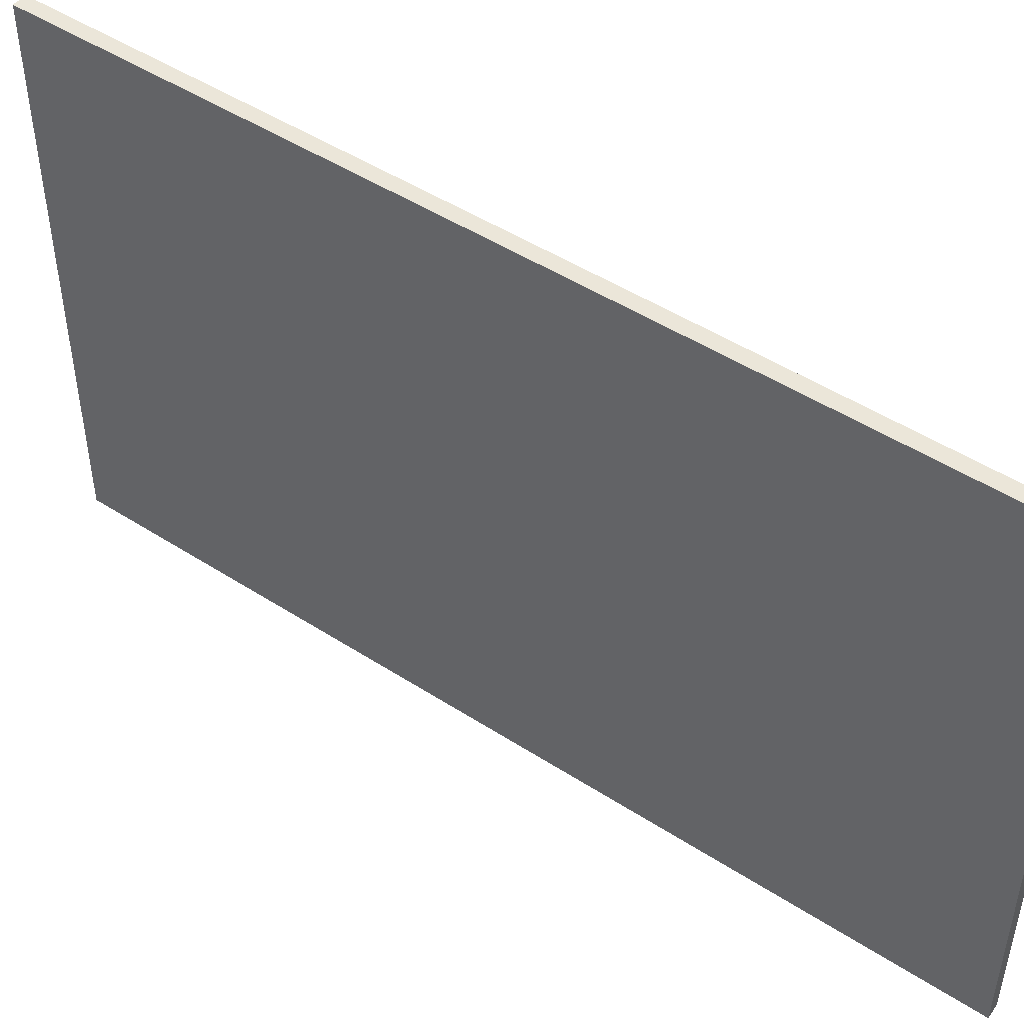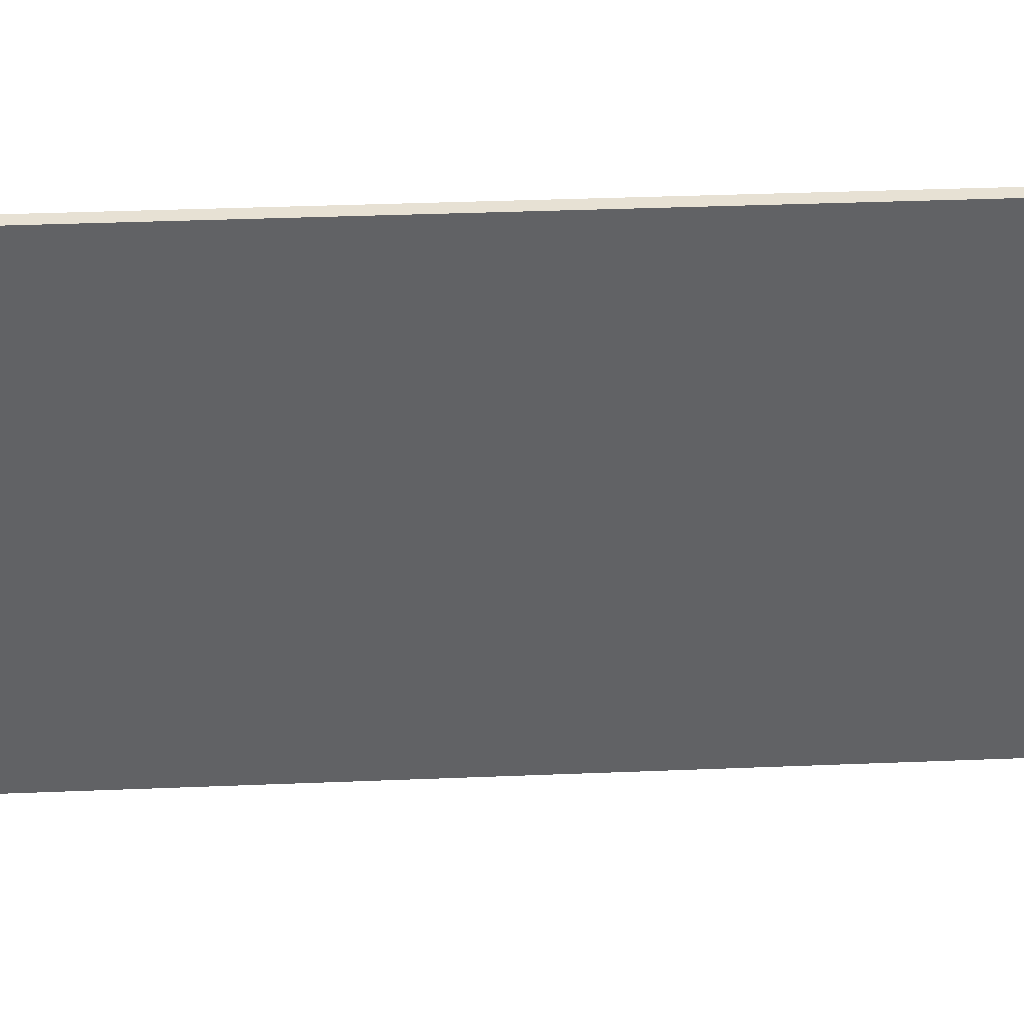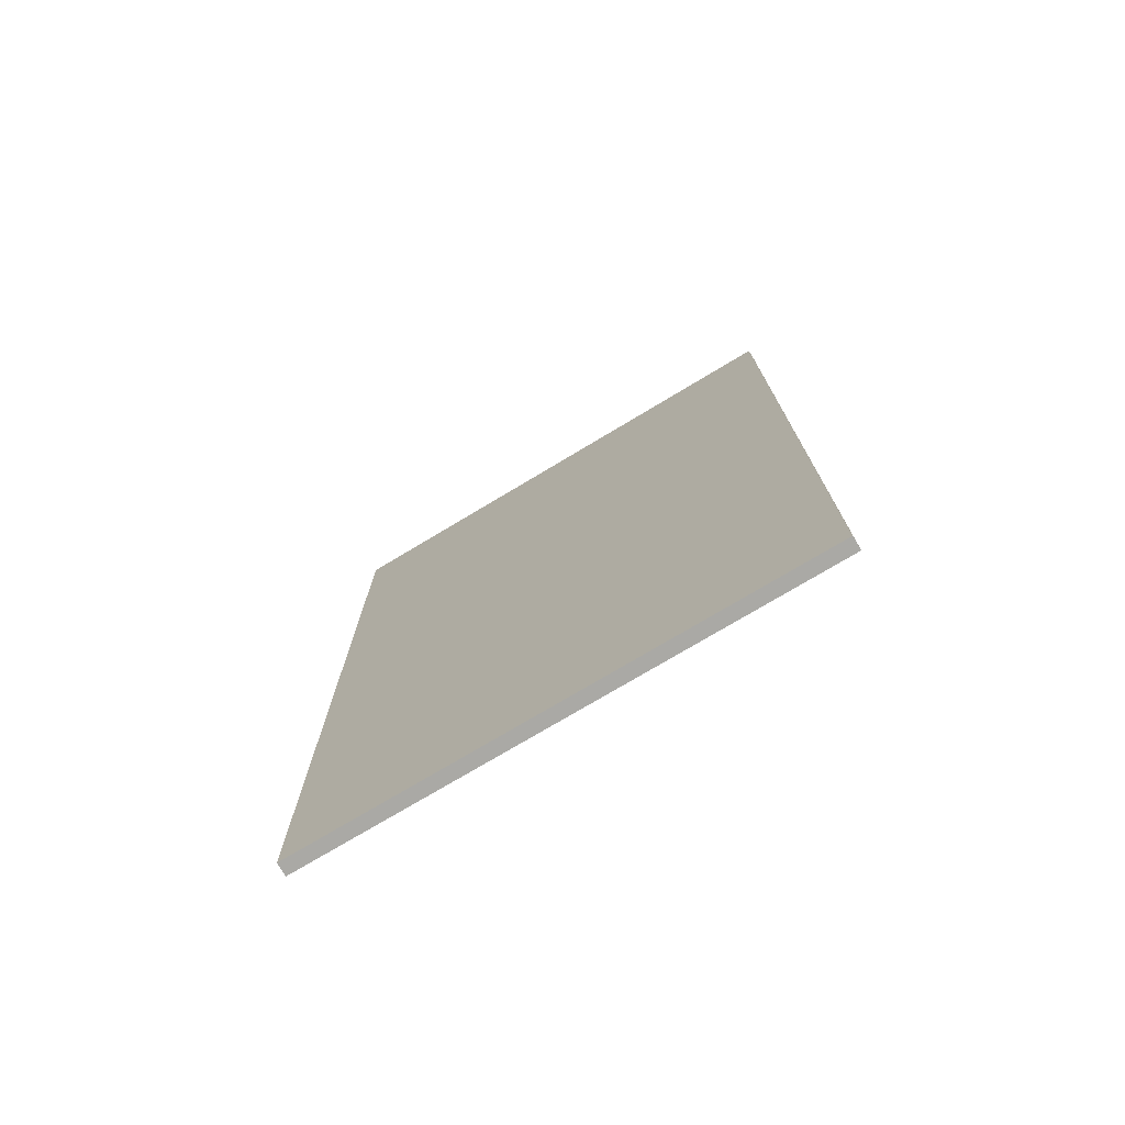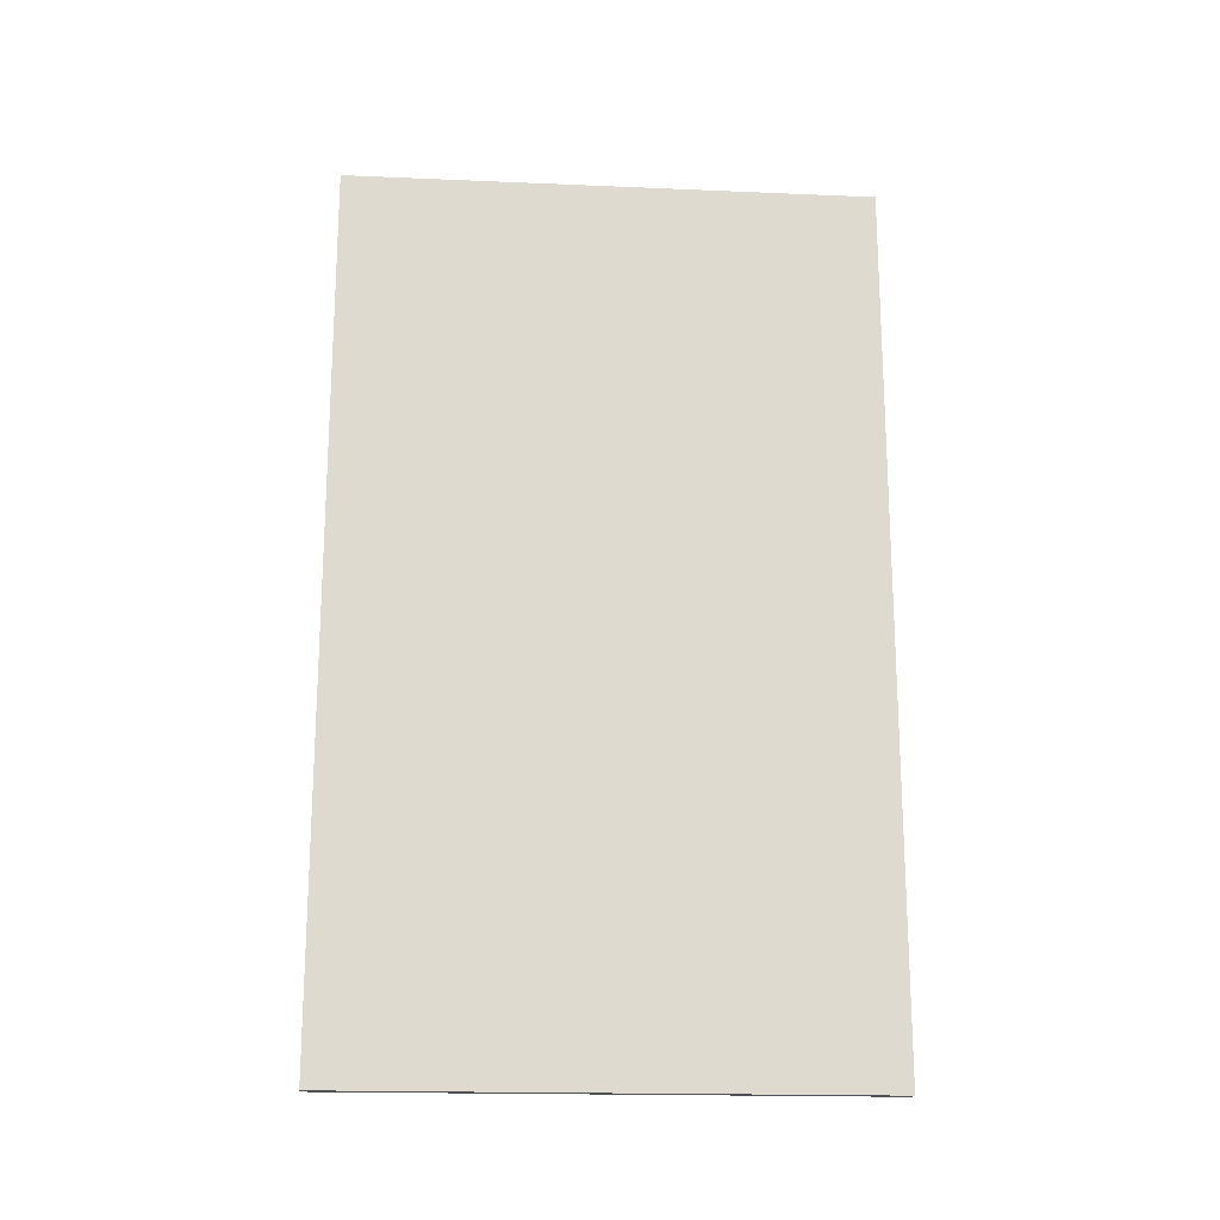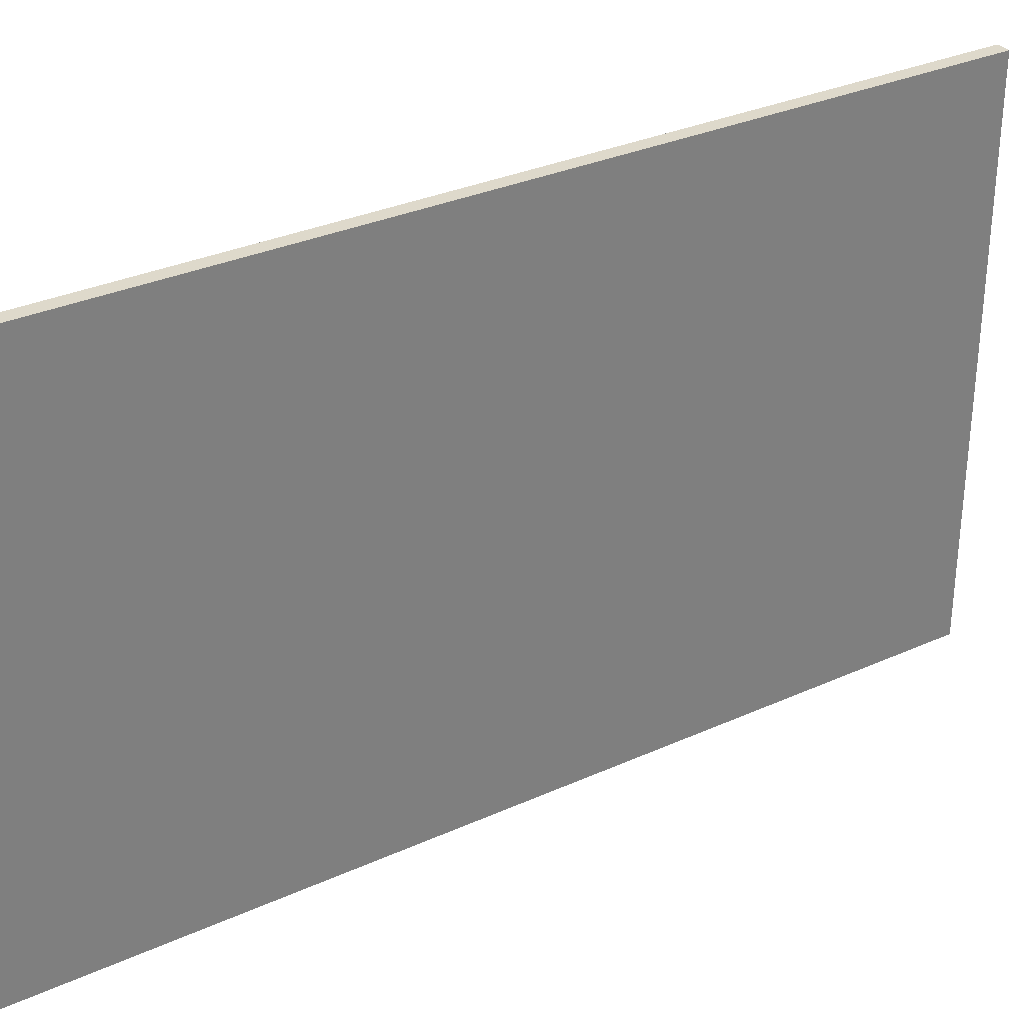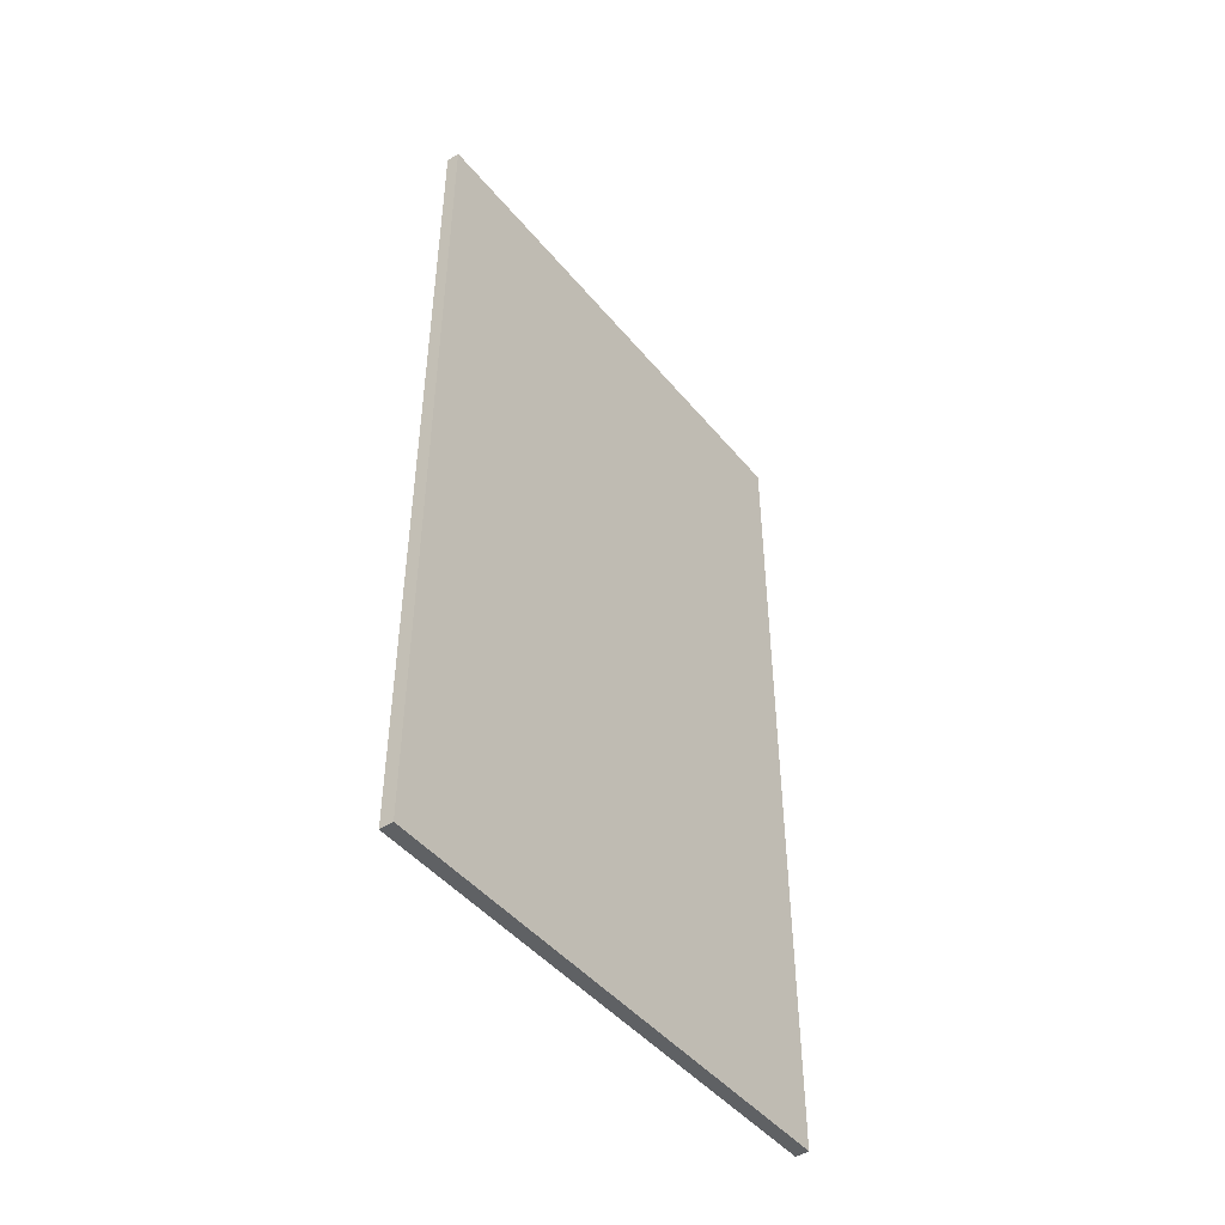
<metadata>
{"format":"obj","ext":"obj","renderer":"f3d","projection":"perspective","resolution":1024,"background":"white","views":[{"elev":48.0,"azim":-54.0,"up":"+Y"},{"elev":39.6,"azim":-92.8,"up":"+Y"},{"elev":-74.6,"azim":121.0,"up":"+Z"},{"elev":-18.5,"azim":-94.7,"up":"+Z"},{"elev":31.7,"azim":-122.6,"up":"+Y"},{"elev":-46.3,"azim":37.1,"up":"+Z"}]}
</metadata>
<code>
g Shit_01_16
v -1.338e-07 1.669e-06 2.9
v 1.774e-06 3.331e-16 -2.9
v -1.338e-07 3.5 -2.9
v -1.338e-07 3.5 2.899
v 0.09 3.5 -2.898
v 0.09 0.0008178 -2.898
v 0.09 0.0008194 2.896
v 0.09 3.5 2.899
v -1.338e-07 3.5 -2.9
v 0.09 3.5 -2.898
v 0.09 3.5 2.899
v -1.338e-07 3.5 2.899
v -1.338e-07 3.5 2.899
v 0.09 3.5 2.899
v 0.09 0.0008194 2.896
v -1.338e-07 1.669e-06 2.9
v -1.338e-07 3.5 -2.9
v 1.774e-06 3.331e-16 -2.9
v 0.09 0.0008178 -2.898
v 0.09 3.5 -2.898
v -1.338e-07 1.669e-06 2.9
v 0.09 0.0008194 2.896
v 0.09 0.0008178 -2.898
v 1.774e-06 3.331e-16 -2.9
g Shit_01_16_0
f 3 2 1
f 4 3 1
f 7 6 5
f 8 7 5
f 11 10 9
f 12 11 9
f 15 14 13
f 16 15 13
f 19 18 17
f 20 19 17
f 23 22 21
f 24 23 21

</code>
